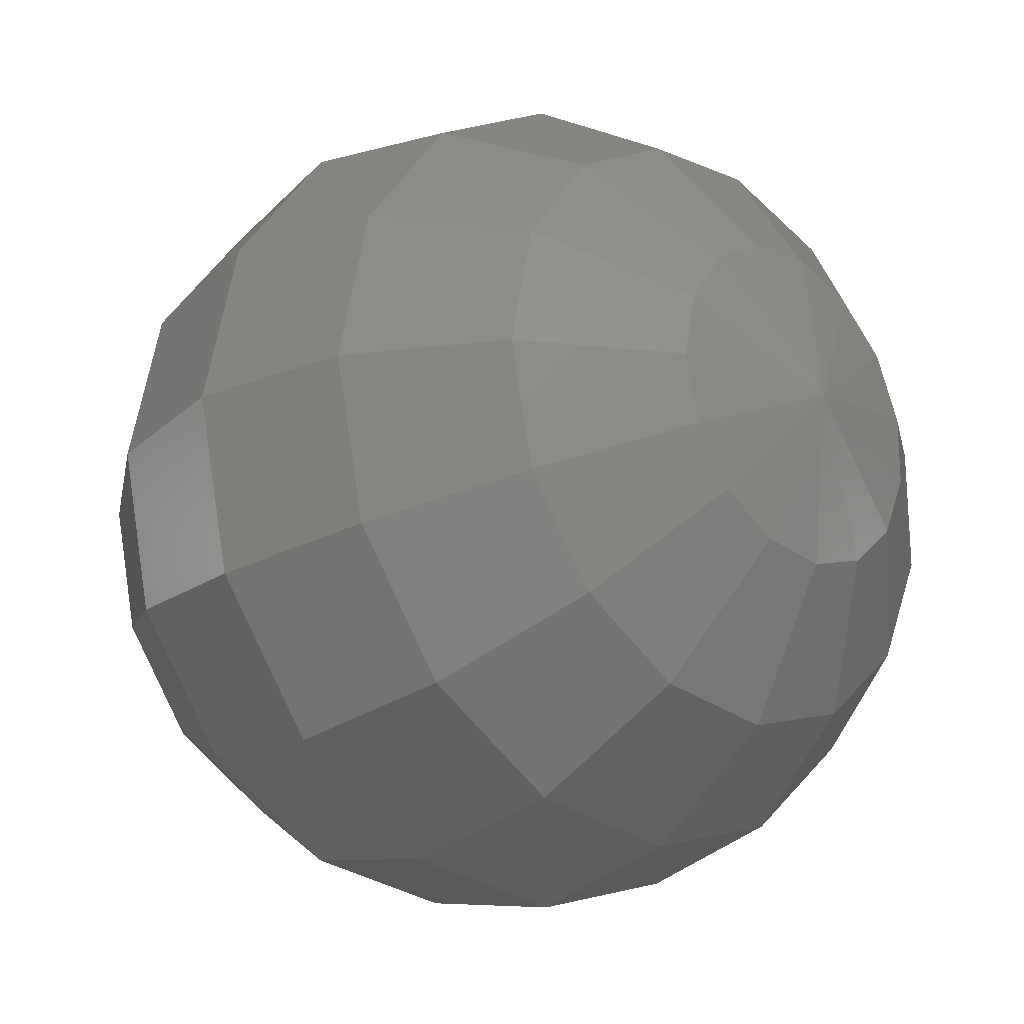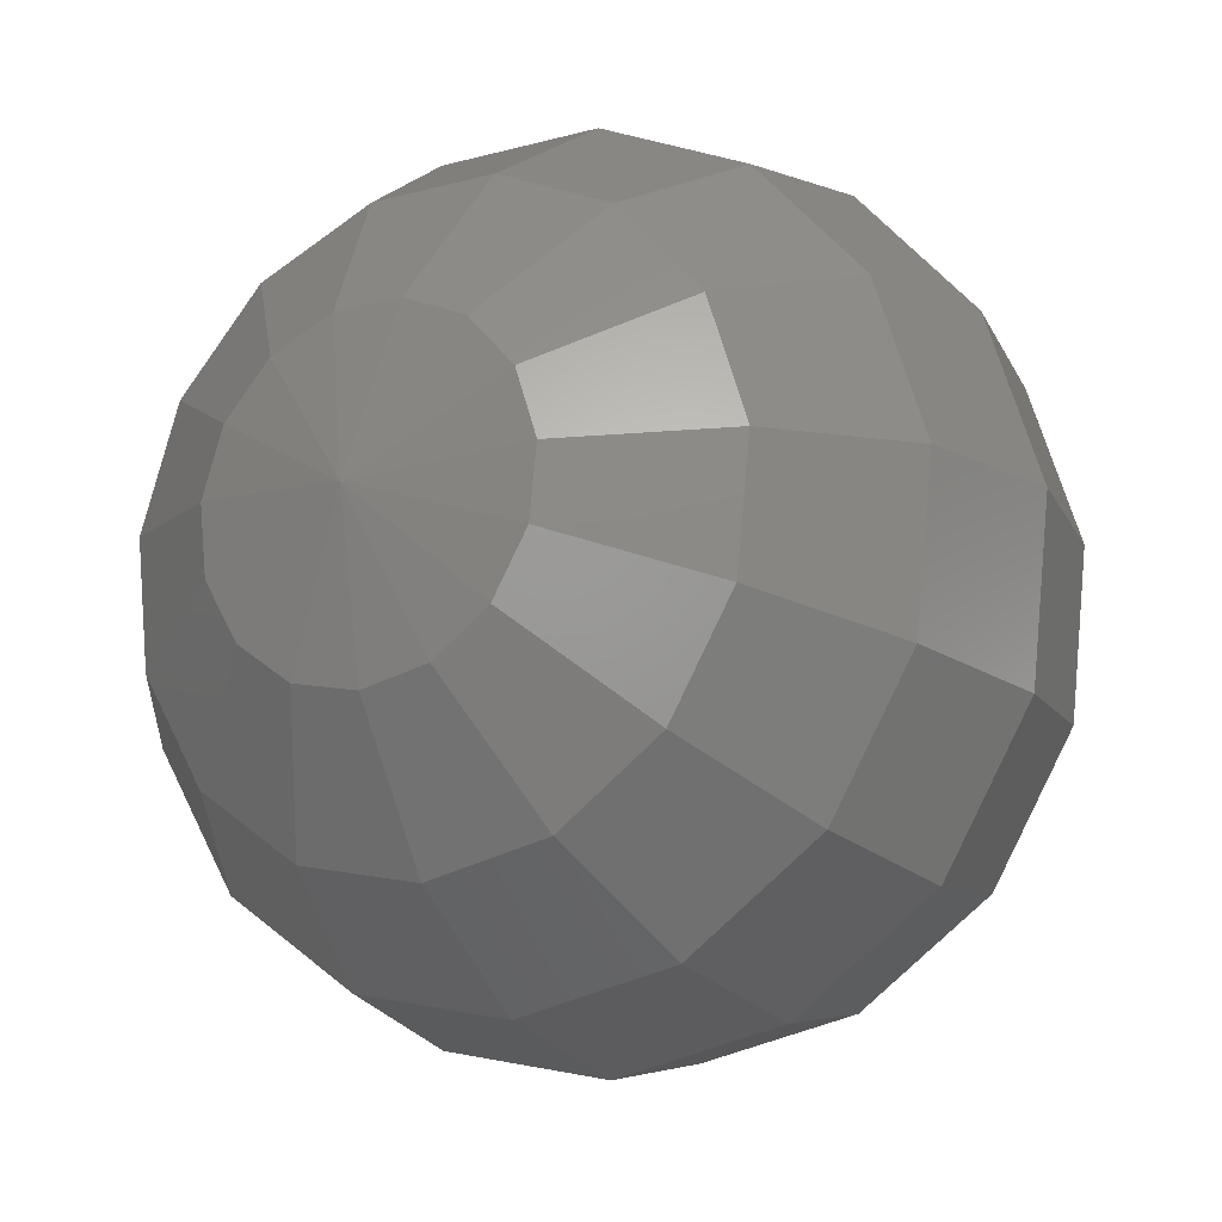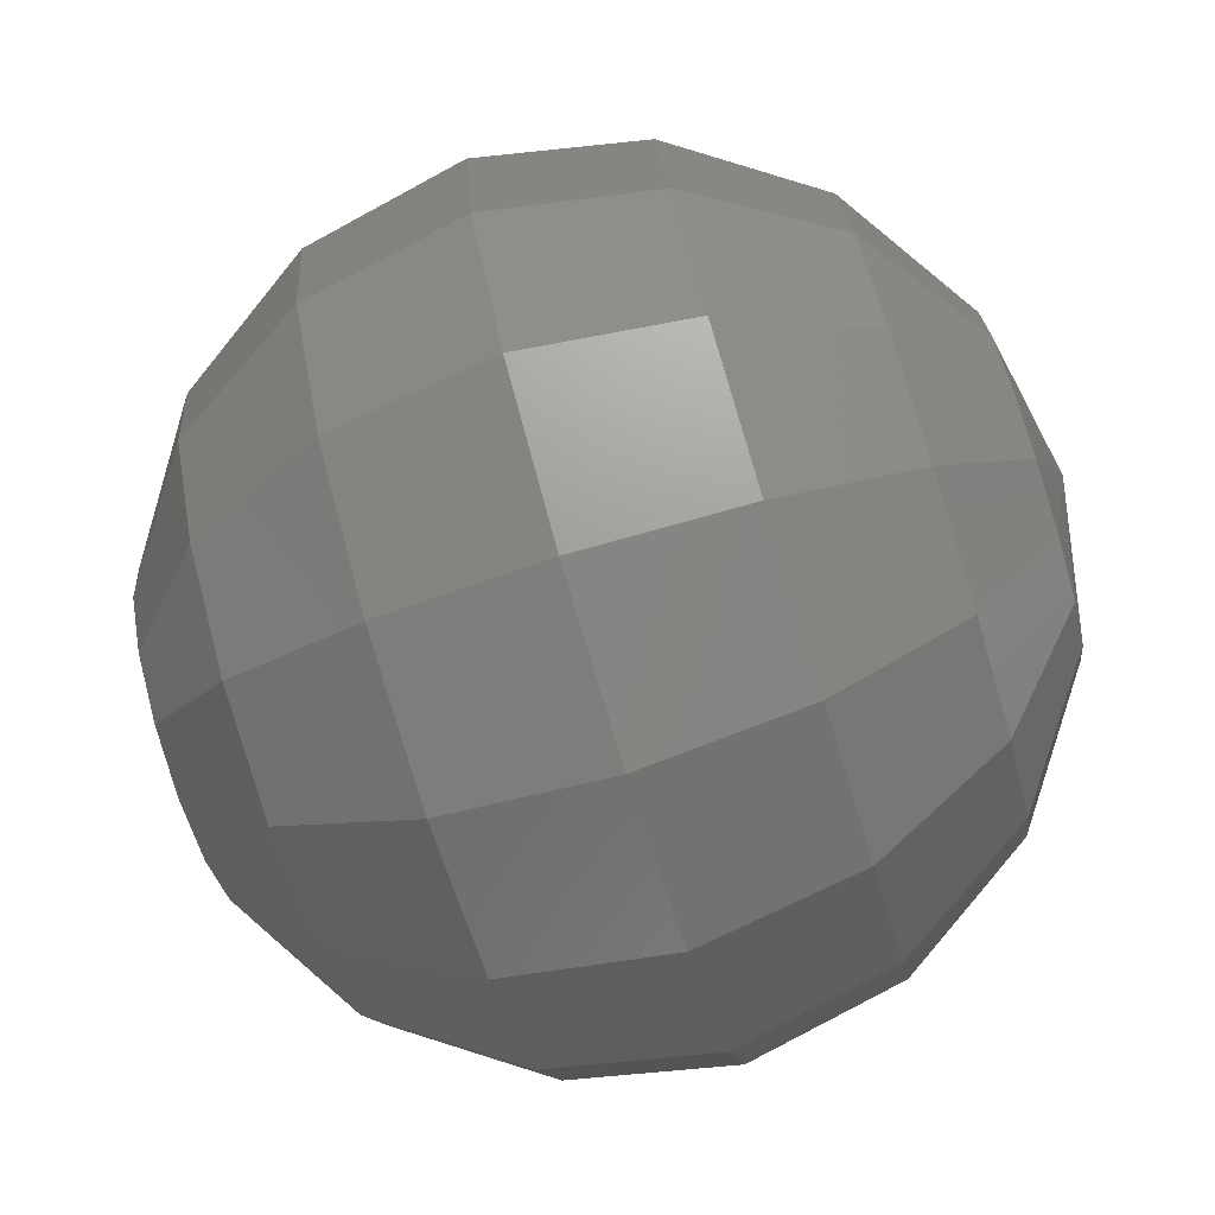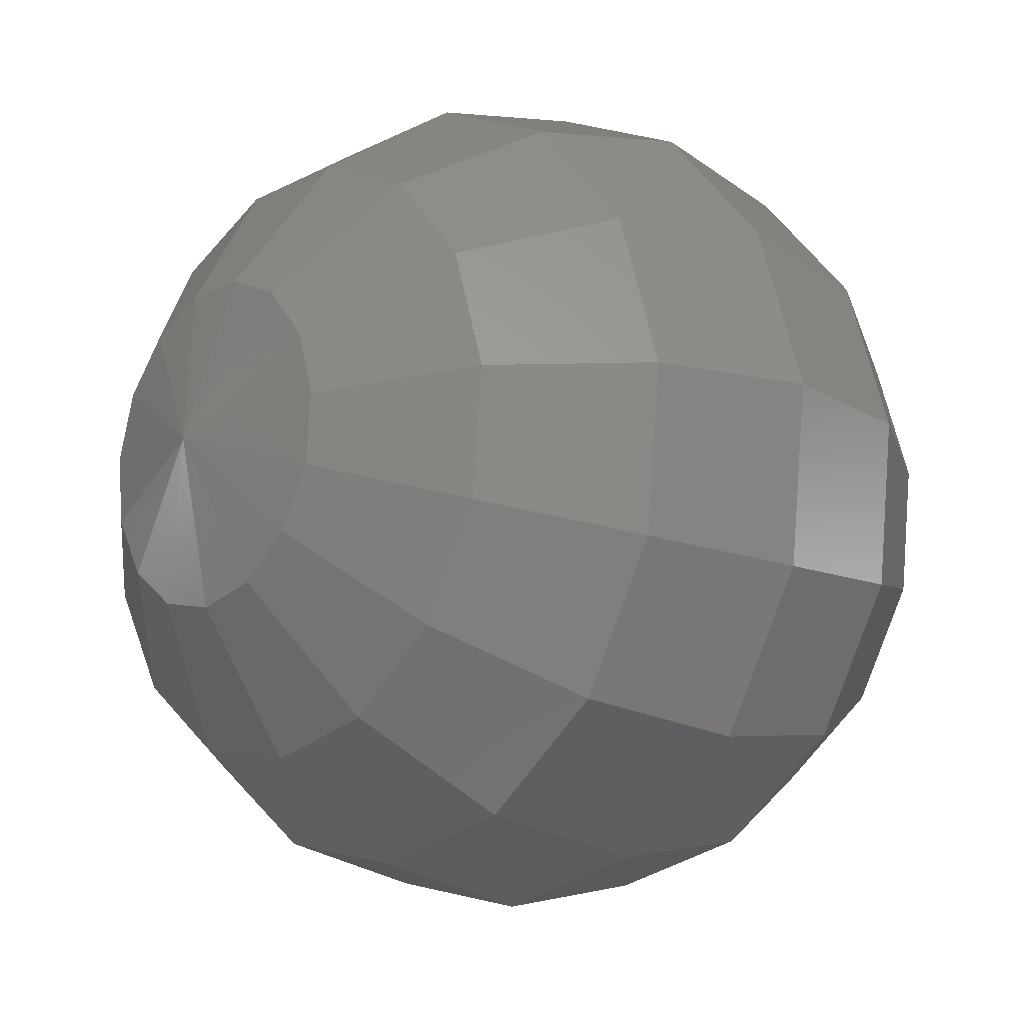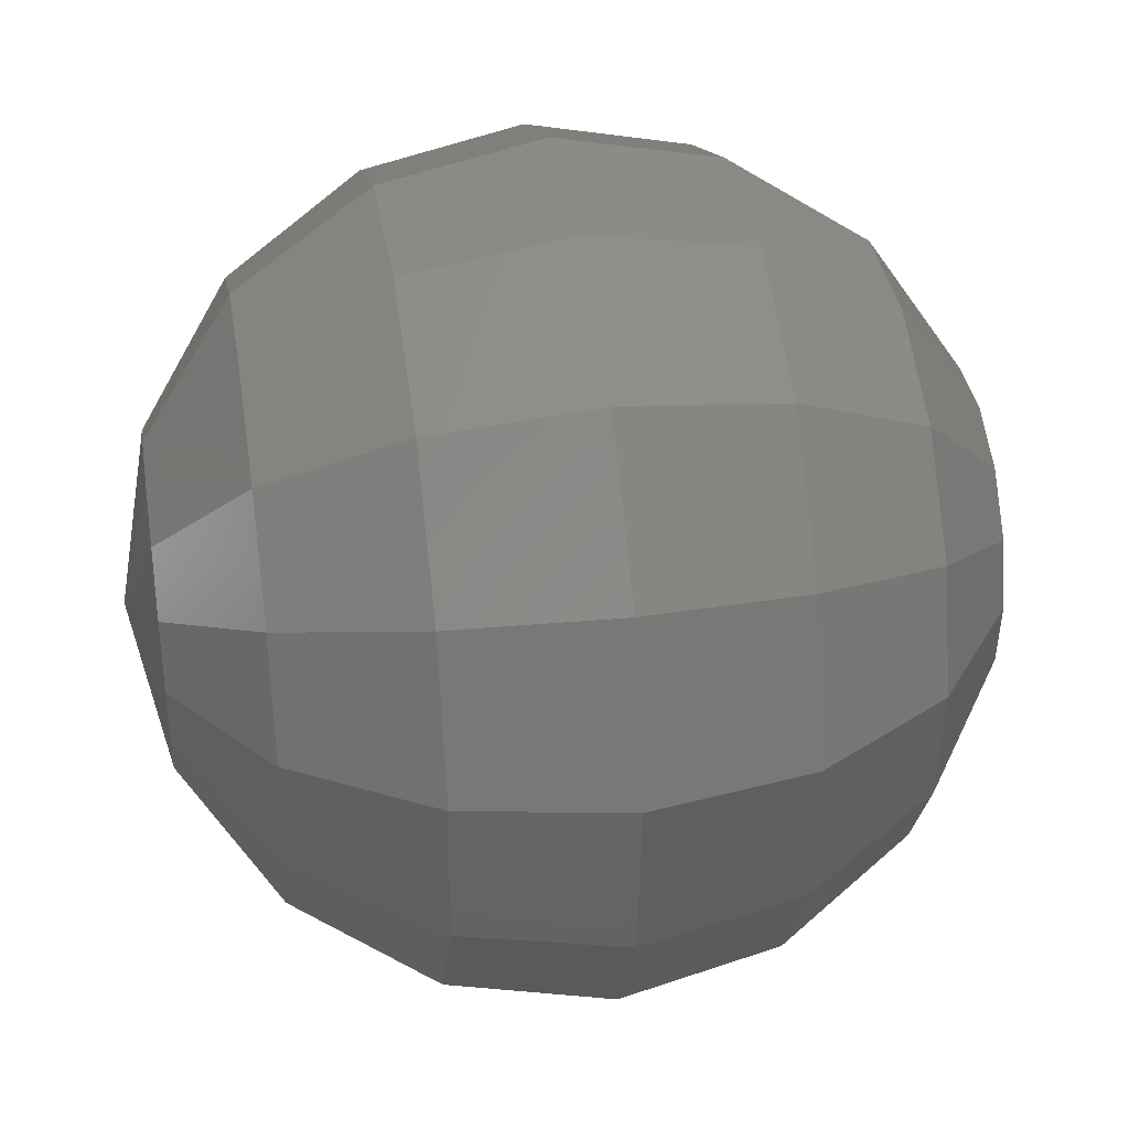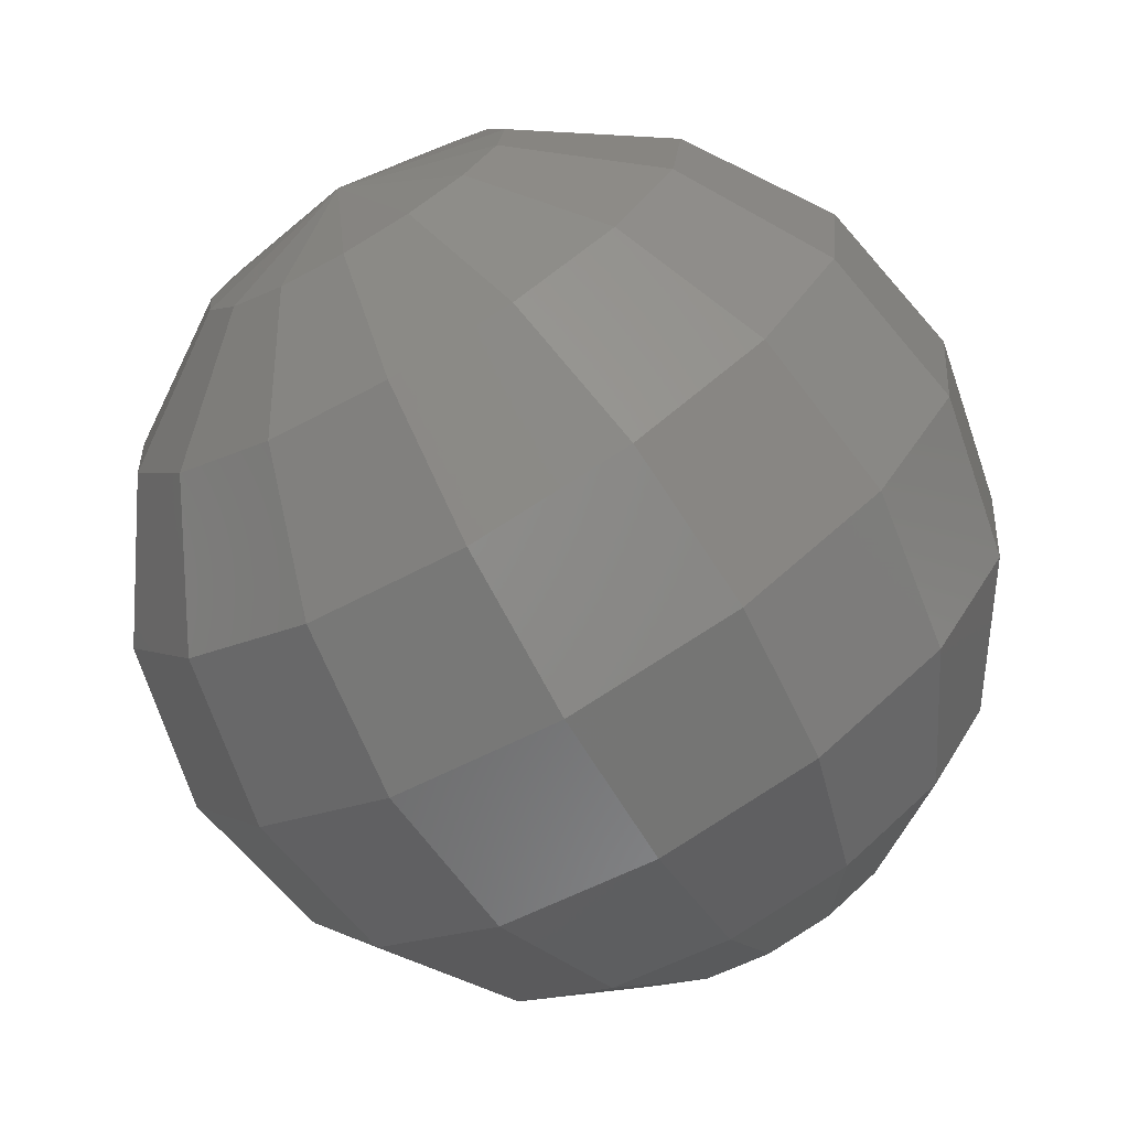
<metadata>
{"format":"stl","ext":"stl","renderer":"f3d","projection":"perspective","resolution":1024,"background":"white","views":[{"elev":-22.2,"azim":45.5,"up":"+Z"},{"elev":-15.4,"azim":120.1,"up":"+Y"},{"elev":-78.7,"azim":17.1,"up":"+Z"},{"elev":-13.7,"azim":-41.4,"up":"+Y"},{"elev":36.8,"azim":-9.1,"up":"+Y"},{"elev":-72.1,"azim":119.9,"up":"+Y"}]}
</metadata>
<code>
# stl→obj: 107 verts, 210 faces
v 17.91 160.4 0
v 13.43 167.1 0
v 13.43 167.8 -3.212
v 17.91 161.7 -5.935
v 13.43 169.7 -5.869
v 17.91 165.2 -10.84
v 13.43 172.6 -7.511
v 17.91 170.5 -13.88
v 13.43 175.8 -7.854
v 17.91 176.5 -14.51
v 13.43 178.9 -6.84
v 17.91 182.3 -12.64
v 13.43 181.4 -4.642
v 17.91 186.8 -8.578
v 13.43 182.7 -1.642
v 17.91 189.3 -3.034
v 13.43 182.7 1.642
v 17.91 189.3 3.034
v 13.43 181.4 4.642
v 17.91 186.8 8.578
v 13.43 178.9 6.84
v 17.91 182.3 12.64
v 13.43 175.8 7.854
v 17.91 176.5 14.51
v 13.43 172.6 7.511
v 17.91 170.5 13.88
v 13.43 169.7 5.869
v 17.91 165.2 10.84
v 13.43 167.8 3.212
v 17.91 161.7 5.935
v 24.6 155.9 0
v 24.6 157.6 -7.755
v 24.6 162.2 -14.17
v 24.6 169.1 -18.13
v 24.6 177 -18.96
v 24.6 184.5 -16.51
v 24.6 190.4 -11.21
v 24.6 193.6 -3.964
v 24.6 193.6 3.964
v 24.6 190.4 11.21
v 24.6 184.5 16.51
v 24.6 177 18.96
v 24.6 169.1 18.13
v 24.6 162.2 14.17
v 24.6 157.6 7.755
v 32.5 154.4 0
v 32.5 156.1 -8.394
v 32.5 161.2 -15.34
v 32.5 168.6 -19.63
v 32.5 177.2 -20.52
v 32.5 185.3 -17.87
v 32.5 191.7 -12.13
v 32.5 195.2 -4.291
v 32.5 195.2 4.291
v 32.5 191.7 12.13
v 32.5 185.3 17.87
v 32.5 177.2 20.52
v 32.5 168.6 19.63
v 32.5 161.2 15.34
v 32.5 156.1 8.394
v 40.4 155.9 0
v 40.4 157.6 -7.755
v 40.4 162.2 -14.17
v 40.4 169.1 -18.13
v 40.4 177 -18.96
v 40.4 184.5 -16.51
v 40.4 190.4 -11.21
v 40.4 193.6 -3.964
v 40.4 193.6 3.964
v 40.4 190.4 11.21
v 40.4 184.5 16.51
v 40.4 177 18.96
v 40.4 169.1 18.13
v 40.4 162.2 14.17
v 40.4 157.6 7.755
v 47.09 160.4 0
v 47.09 161.7 -5.935
v 47.09 165.2 -10.84
v 47.09 170.5 -13.88
v 47.09 176.5 -14.51
v 47.09 182.3 -12.64
v 47.09 186.8 -8.578
v 47.09 189.3 -3.034
v 47.09 189.3 3.034
v 47.09 186.8 8.578
v 47.09 182.3 12.64
v 47.09 176.5 14.51
v 47.09 170.5 13.88
v 47.09 165.2 10.84
v 47.09 161.7 5.935
v 51.57 167.1 0
v 51.57 167.8 -3.212
v 51.57 169.7 -5.869
v 51.57 172.6 -7.511
v 51.57 175.8 -7.854
v 51.57 178.9 -6.84
v 51.57 181.4 -4.642
v 51.57 182.7 -1.642
v 51.57 182.7 1.642
v 51.57 181.4 4.642
v 51.57 178.9 6.84
v 51.57 175.8 7.854
v 51.57 172.6 7.511
v 51.57 169.7 5.869
v 51.57 167.8 3.212
v 53.14 175 0
v 11.86 175 0
f 1 2 3
f 4 3 5
f 6 5 7
f 8 7 9
f 10 9 11
f 12 11 13
f 14 13 15
f 16 15 17
f 18 17 19
f 20 19 21
f 22 21 23
f 24 23 25
f 26 25 27
f 28 27 29
f 30 29 2
f 31 1 4
f 32 4 6
f 33 6 8
f 34 8 10
f 35 10 12
f 36 12 14
f 37 14 16
f 38 16 18
f 39 18 20
f 40 20 22
f 41 22 24
f 42 24 26
f 43 26 28
f 44 28 30
f 45 30 1
f 46 31 32
f 47 32 33
f 48 33 34
f 49 34 35
f 50 35 36
f 51 36 37
f 52 37 38
f 53 38 39
f 54 39 40
f 55 40 41
f 56 41 42
f 57 42 43
f 58 43 44
f 59 44 45
f 60 45 31
f 61 46 47
f 62 47 48
f 63 48 49
f 64 49 50
f 65 50 51
f 66 51 52
f 67 52 53
f 68 53 54
f 69 54 55
f 70 55 56
f 71 56 57
f 72 57 58
f 73 58 59
f 74 59 60
f 75 60 46
f 76 61 62
f 77 62 63
f 78 63 64
f 79 64 65
f 80 65 66
f 81 66 67
f 82 67 68
f 83 68 69
f 84 69 70
f 85 70 71
f 86 71 72
f 87 72 73
f 88 73 74
f 89 74 75
f 90 75 61
f 91 76 77
f 92 77 78
f 93 78 79
f 94 79 80
f 95 80 81
f 96 81 82
f 97 82 83
f 98 83 84
f 99 84 85
f 100 85 86
f 101 86 87
f 102 87 88
f 103 88 89
f 104 89 90
f 105 90 76
f 106 105 91
f 106 104 105
f 106 103 104
f 106 102 103
f 106 101 102
f 106 100 101
f 106 99 100
f 106 98 99
f 106 97 98
f 106 96 97
f 106 95 96
f 106 94 95
f 106 93 94
f 106 92 93
f 106 91 92
f 76 91 105
f 90 105 104
f 89 104 103
f 88 103 102
f 87 102 101
f 86 101 100
f 85 100 99
f 84 99 98
f 83 98 97
f 82 97 96
f 81 96 95
f 80 95 94
f 79 94 93
f 78 93 92
f 77 92 91
f 61 76 90
f 75 90 89
f 74 89 88
f 73 88 87
f 72 87 86
f 71 86 85
f 70 85 84
f 69 84 83
f 68 83 82
f 67 82 81
f 66 81 80
f 65 80 79
f 64 79 78
f 63 78 77
f 62 77 76
f 46 61 75
f 60 75 74
f 59 74 73
f 58 73 72
f 57 72 71
f 56 71 70
f 55 70 69
f 54 69 68
f 53 68 67
f 52 67 66
f 51 66 65
f 50 65 64
f 49 64 63
f 48 63 62
f 47 62 61
f 31 46 60
f 45 60 59
f 44 59 58
f 43 58 57
f 42 57 56
f 41 56 55
f 40 55 54
f 39 54 53
f 38 53 52
f 37 52 51
f 36 51 50
f 35 50 49
f 34 49 48
f 33 48 47
f 32 47 46
f 1 31 45
f 30 45 44
f 28 44 43
f 26 43 42
f 24 42 41
f 22 41 40
f 20 40 39
f 18 39 38
f 16 38 37
f 14 37 36
f 12 36 35
f 10 35 34
f 8 34 33
f 6 33 32
f 4 32 31
f 2 1 30
f 29 30 28
f 27 28 26
f 25 26 24
f 23 24 22
f 21 22 20
f 19 20 18
f 17 18 16
f 15 16 14
f 13 14 12
f 11 12 10
f 9 10 8
f 7 8 6
f 5 6 4
f 3 4 1
f 2 29 107
f 29 27 107
f 27 25 107
f 25 23 107
f 23 21 107
f 21 19 107
f 19 17 107
f 17 15 107
f 15 13 107
f 13 11 107
f 11 9 107
f 9 7 107
f 7 5 107
f 5 3 107
f 3 2 107

</code>
